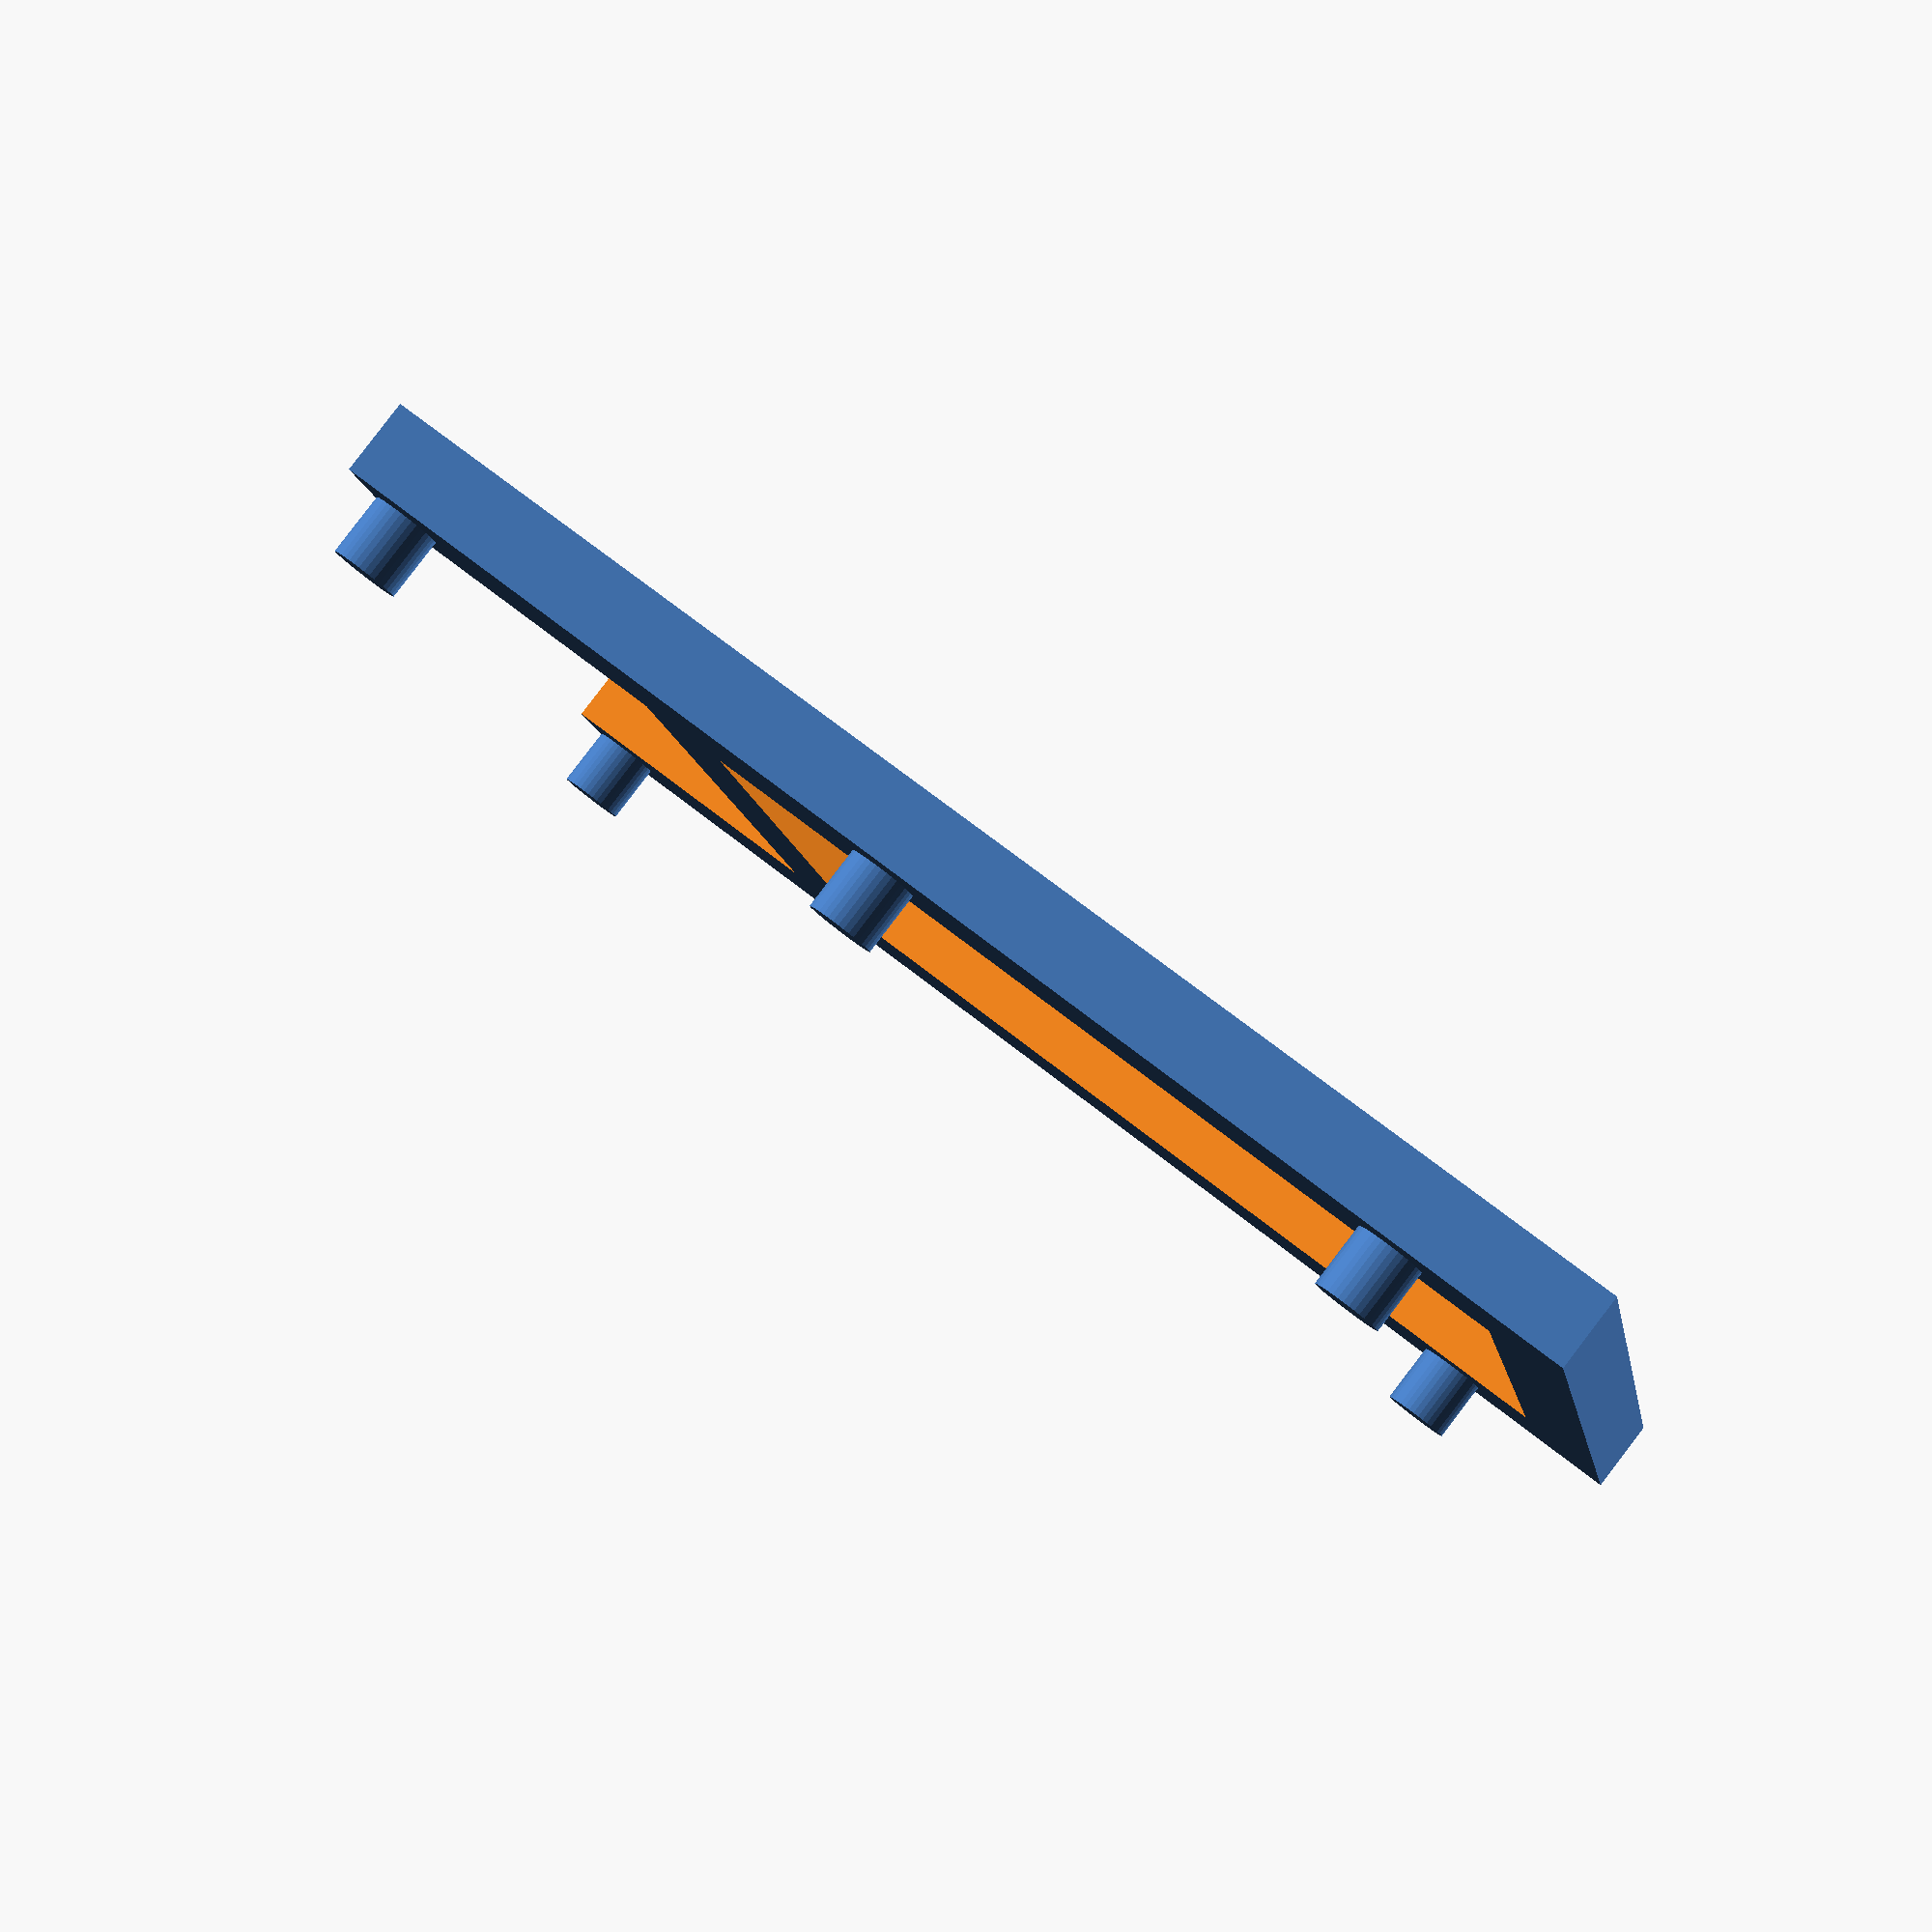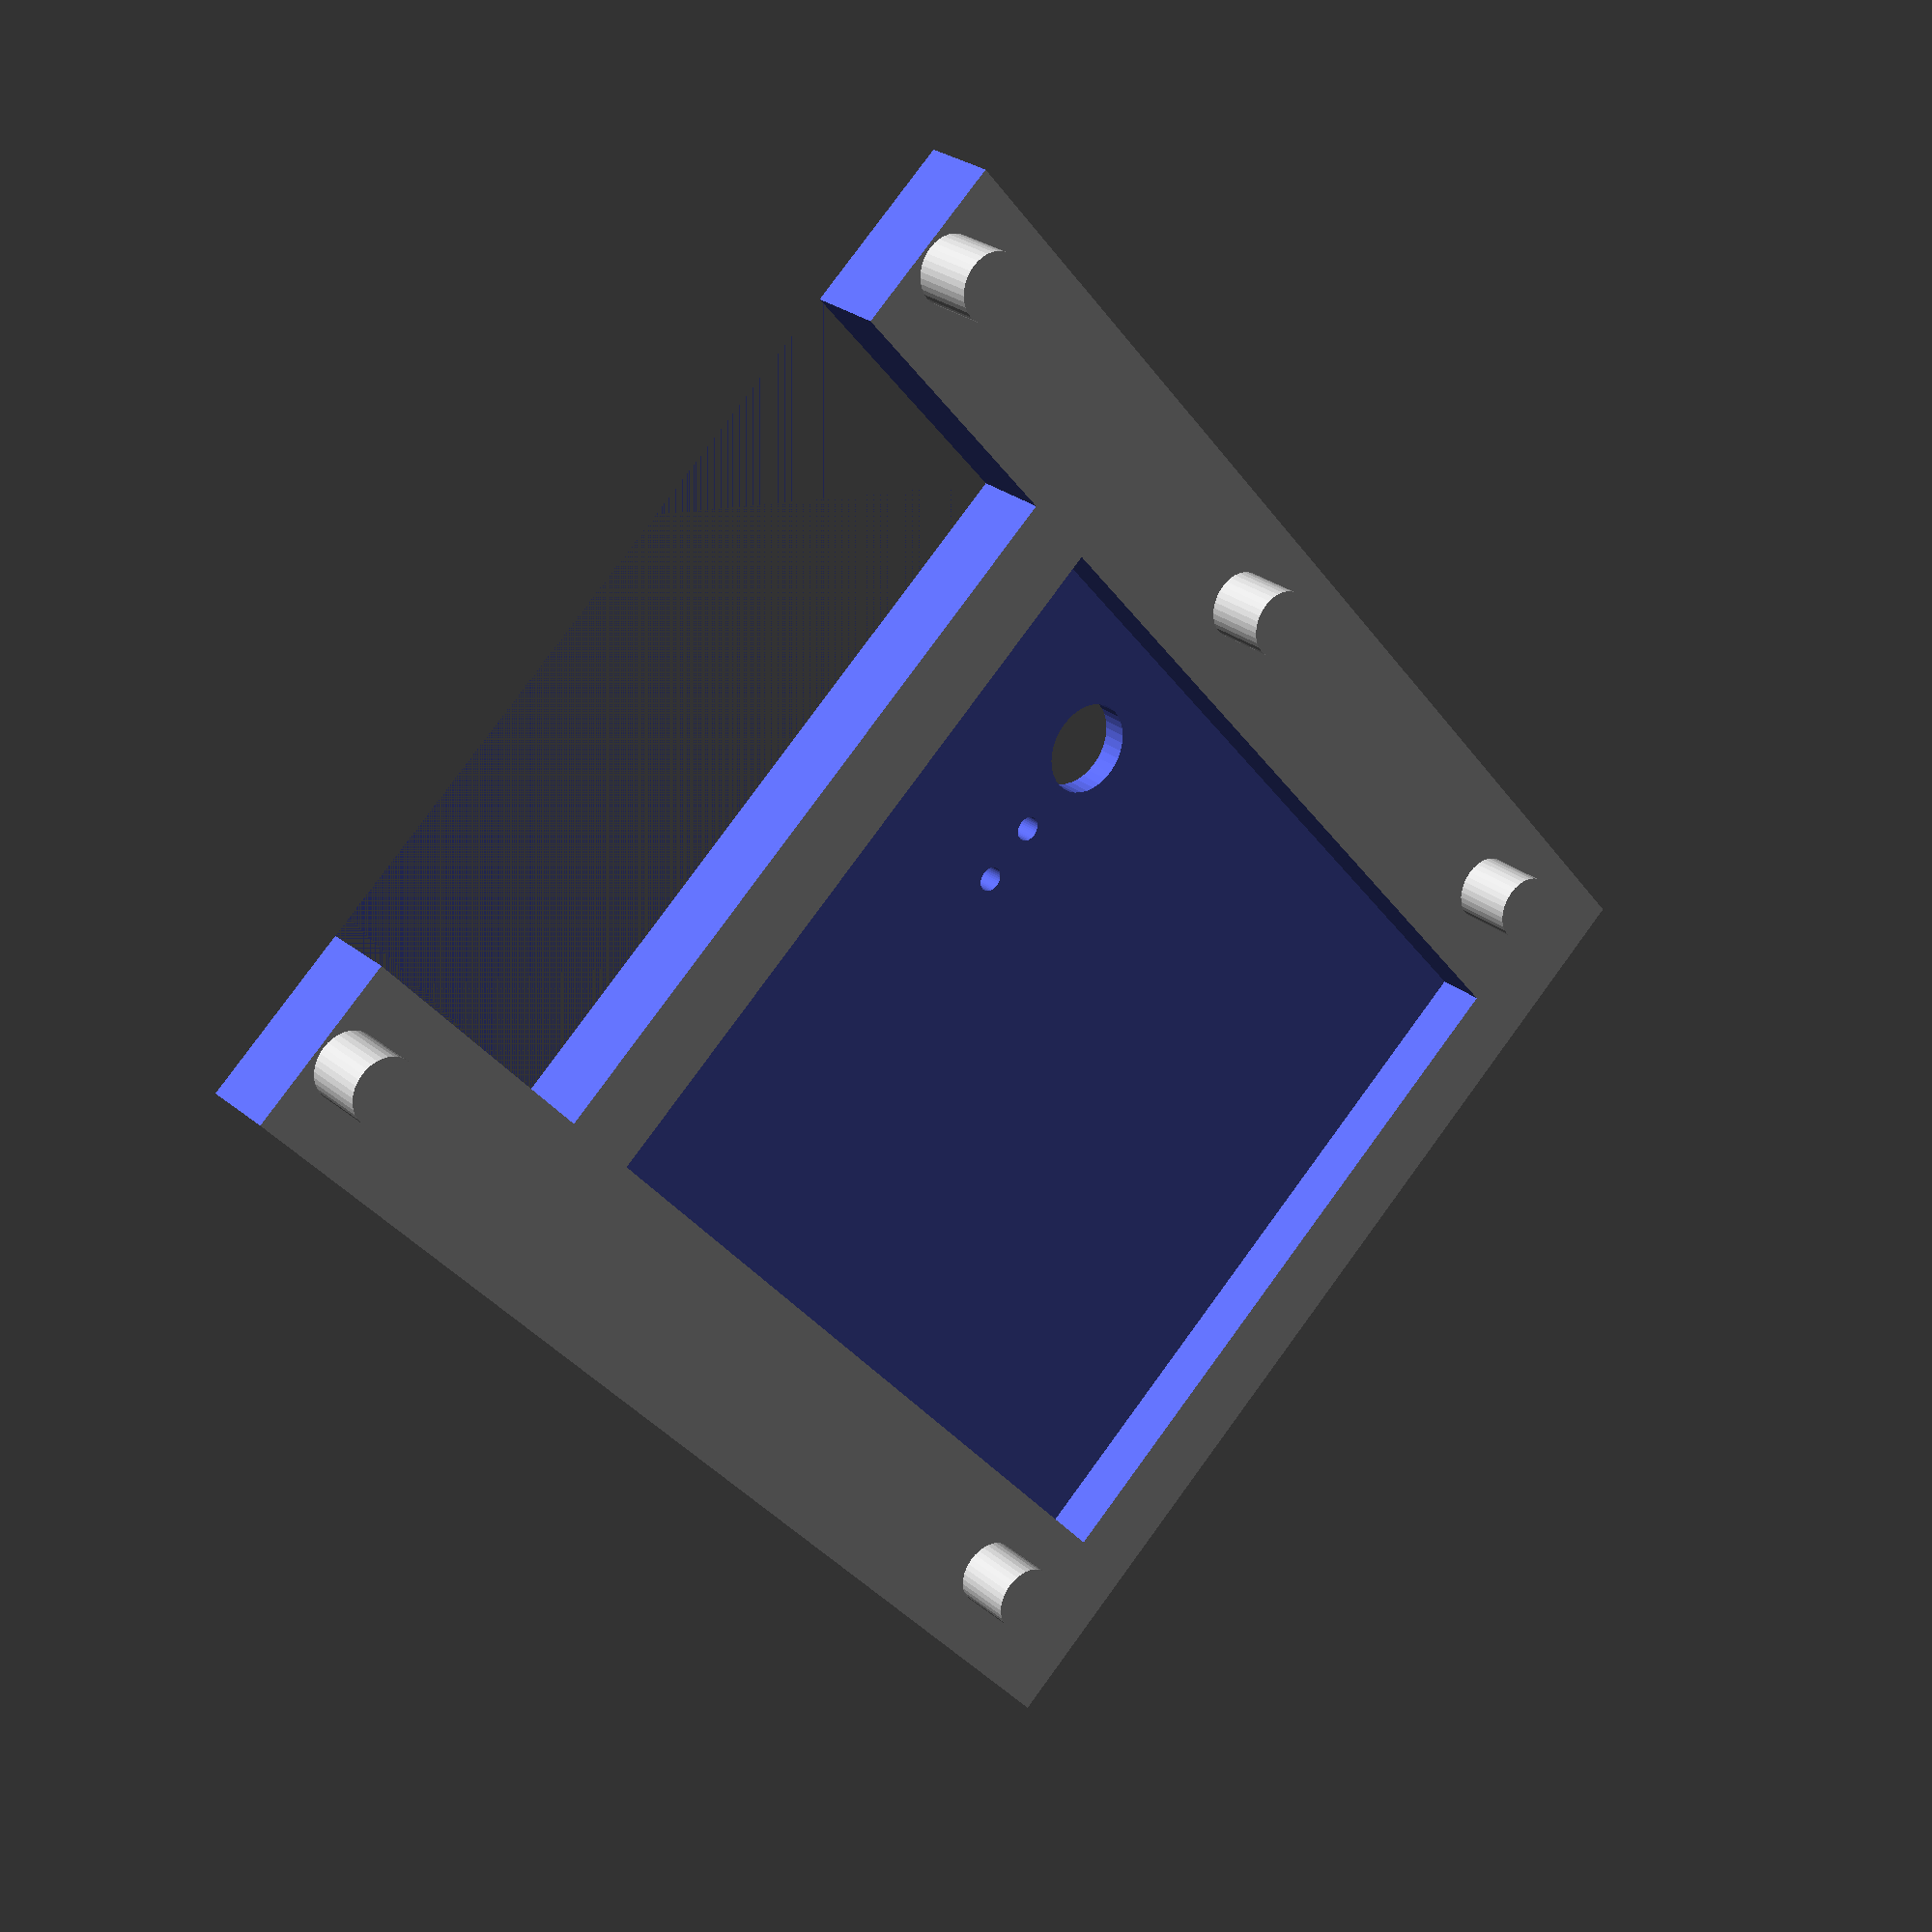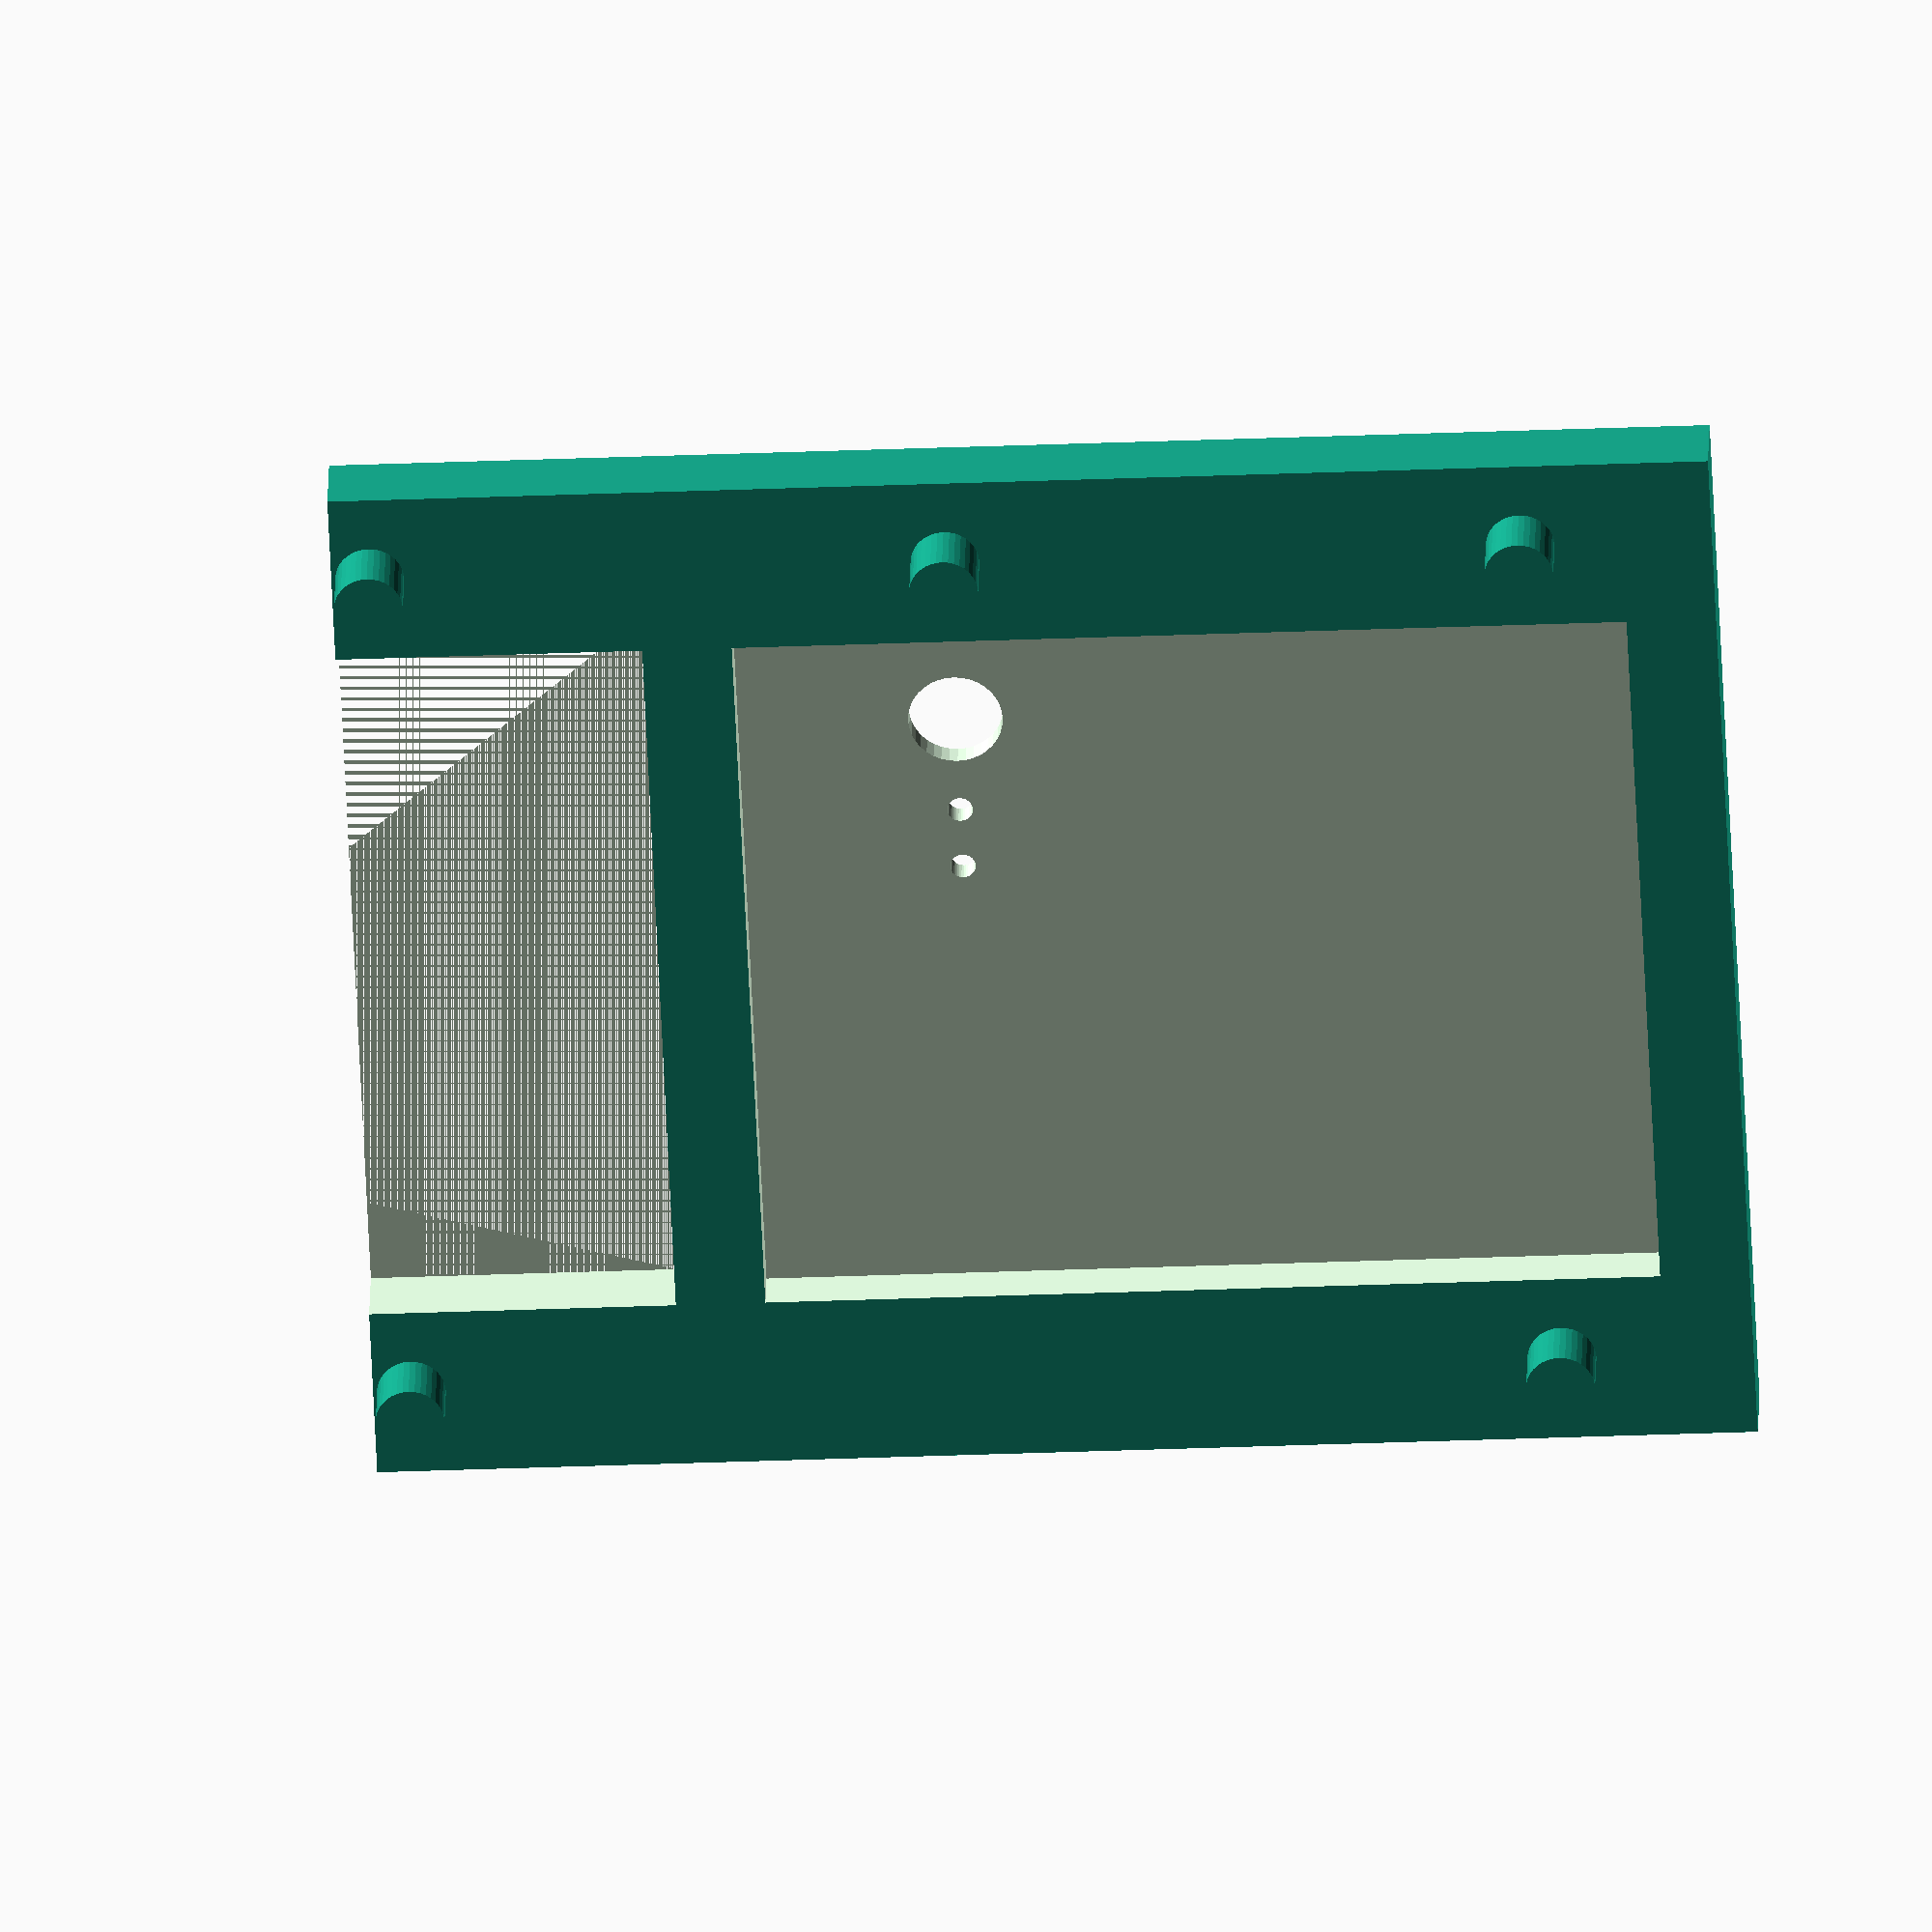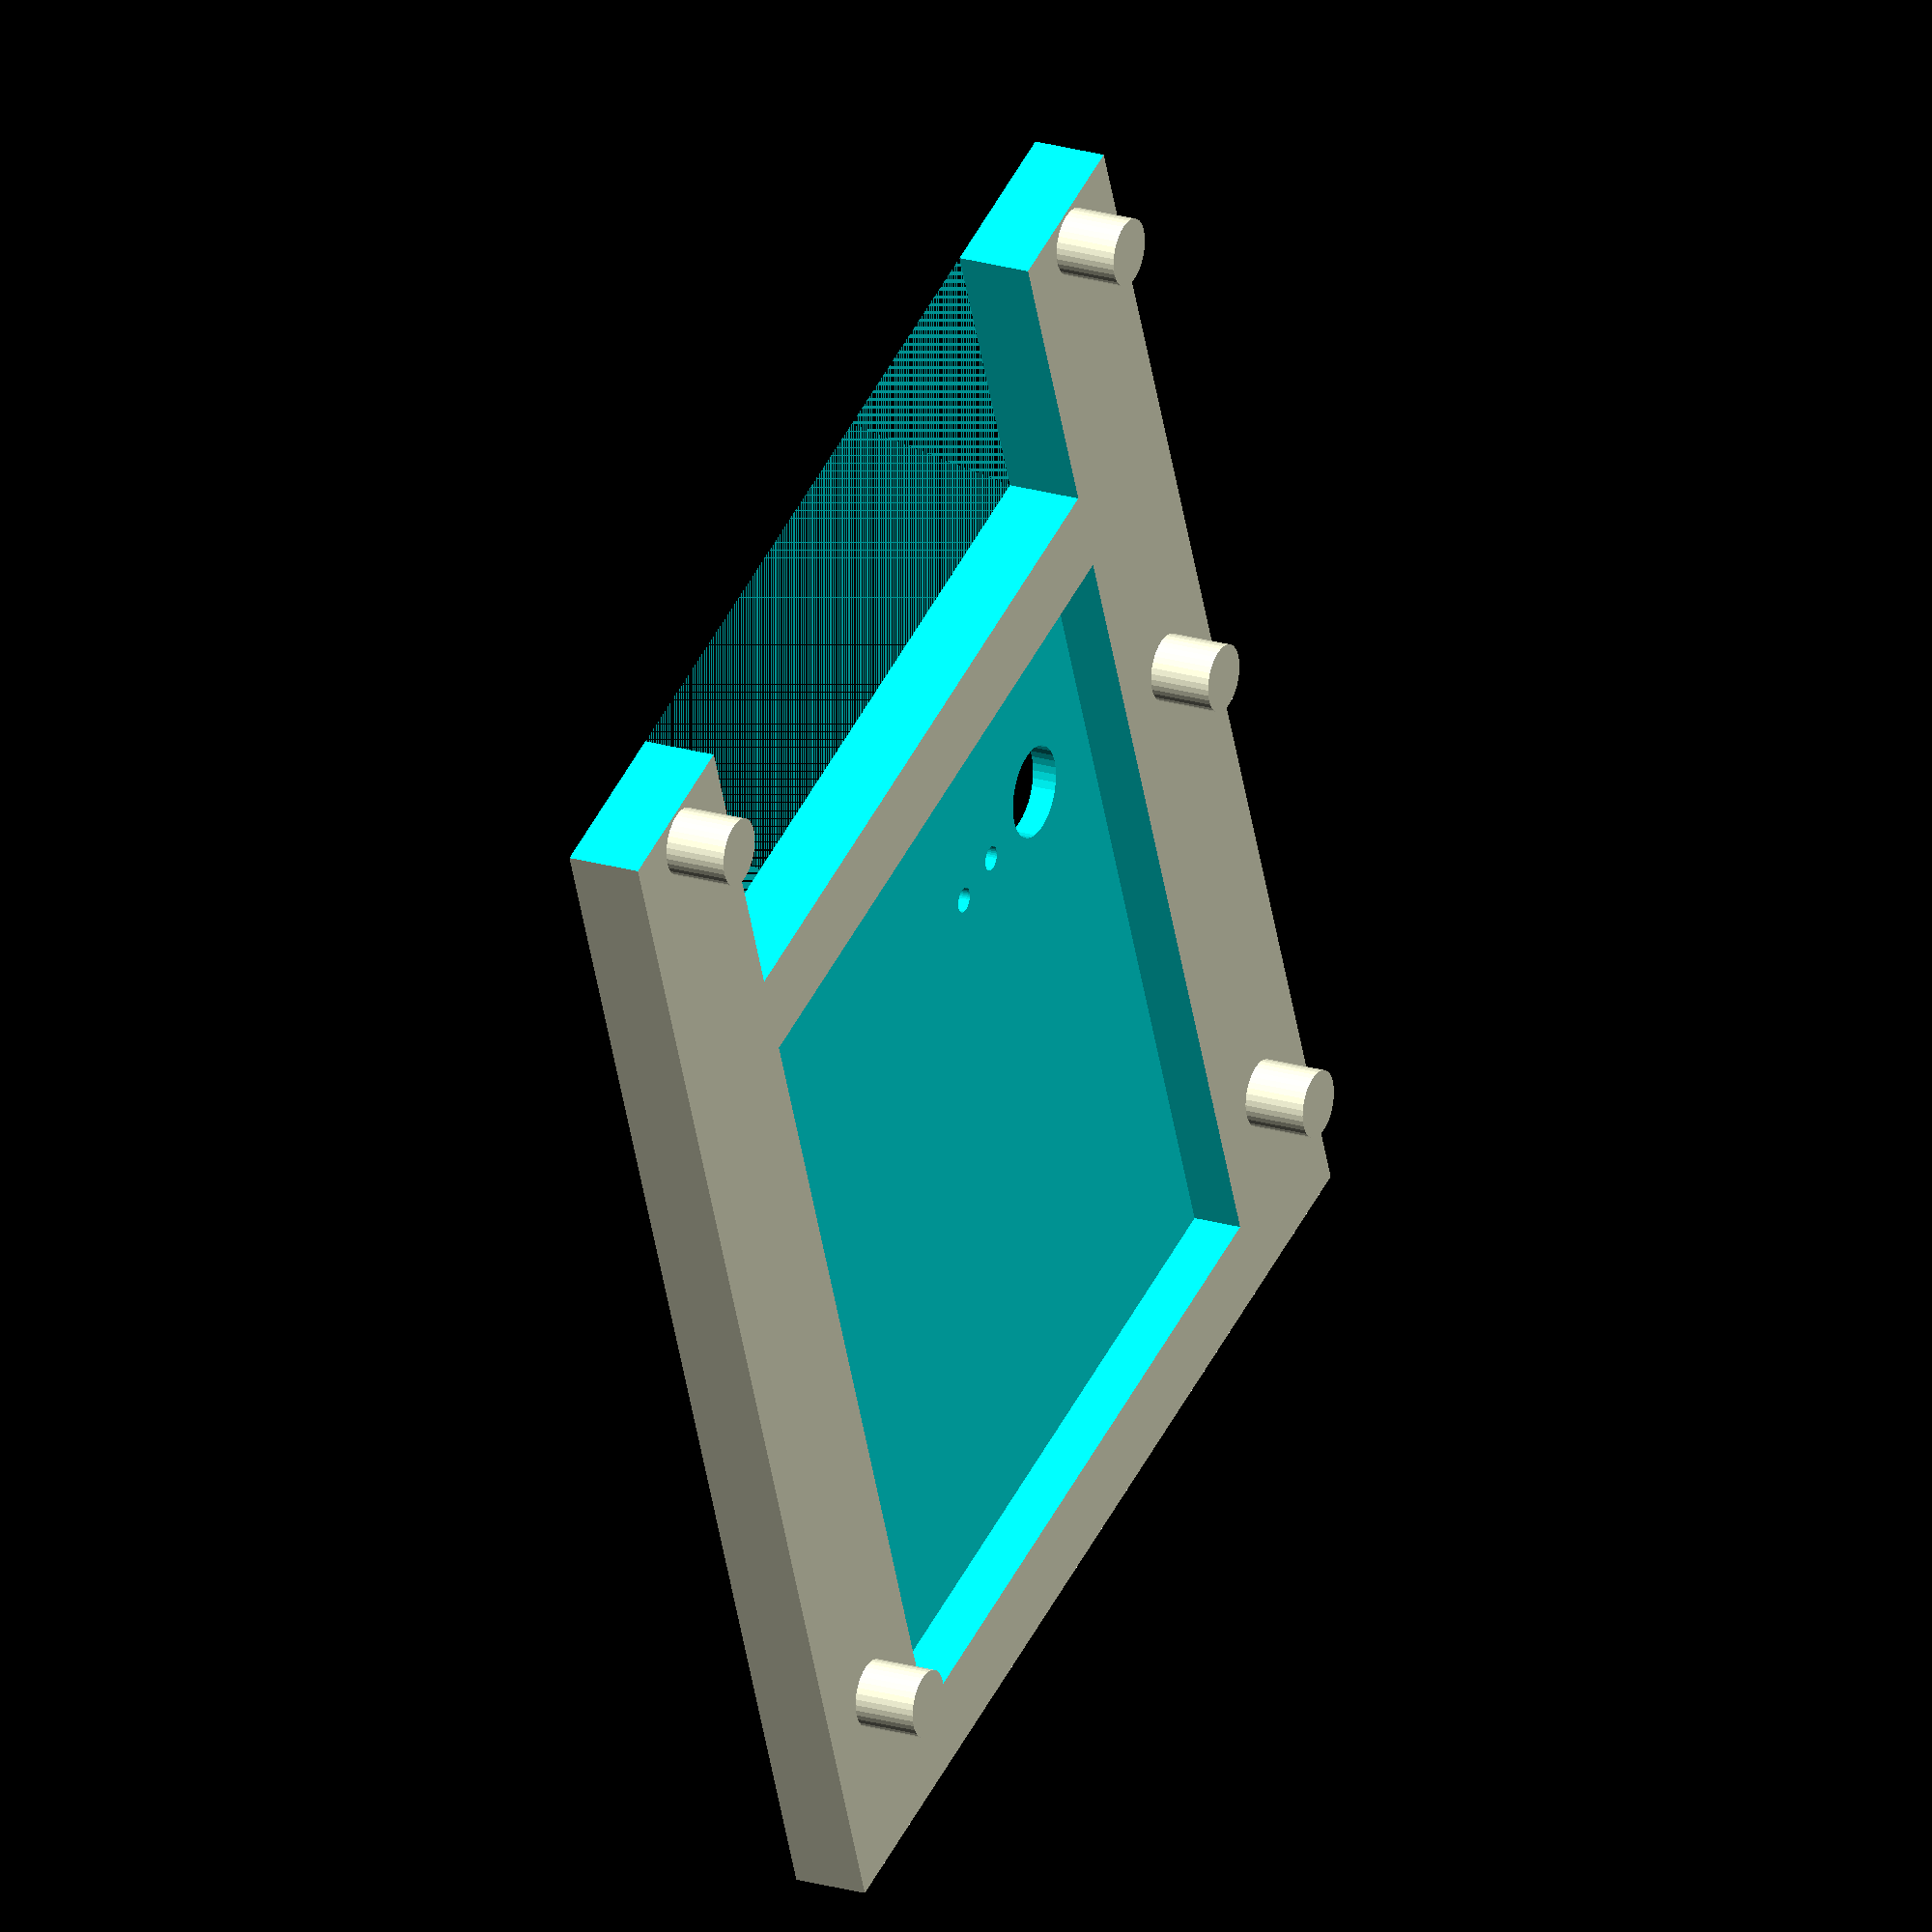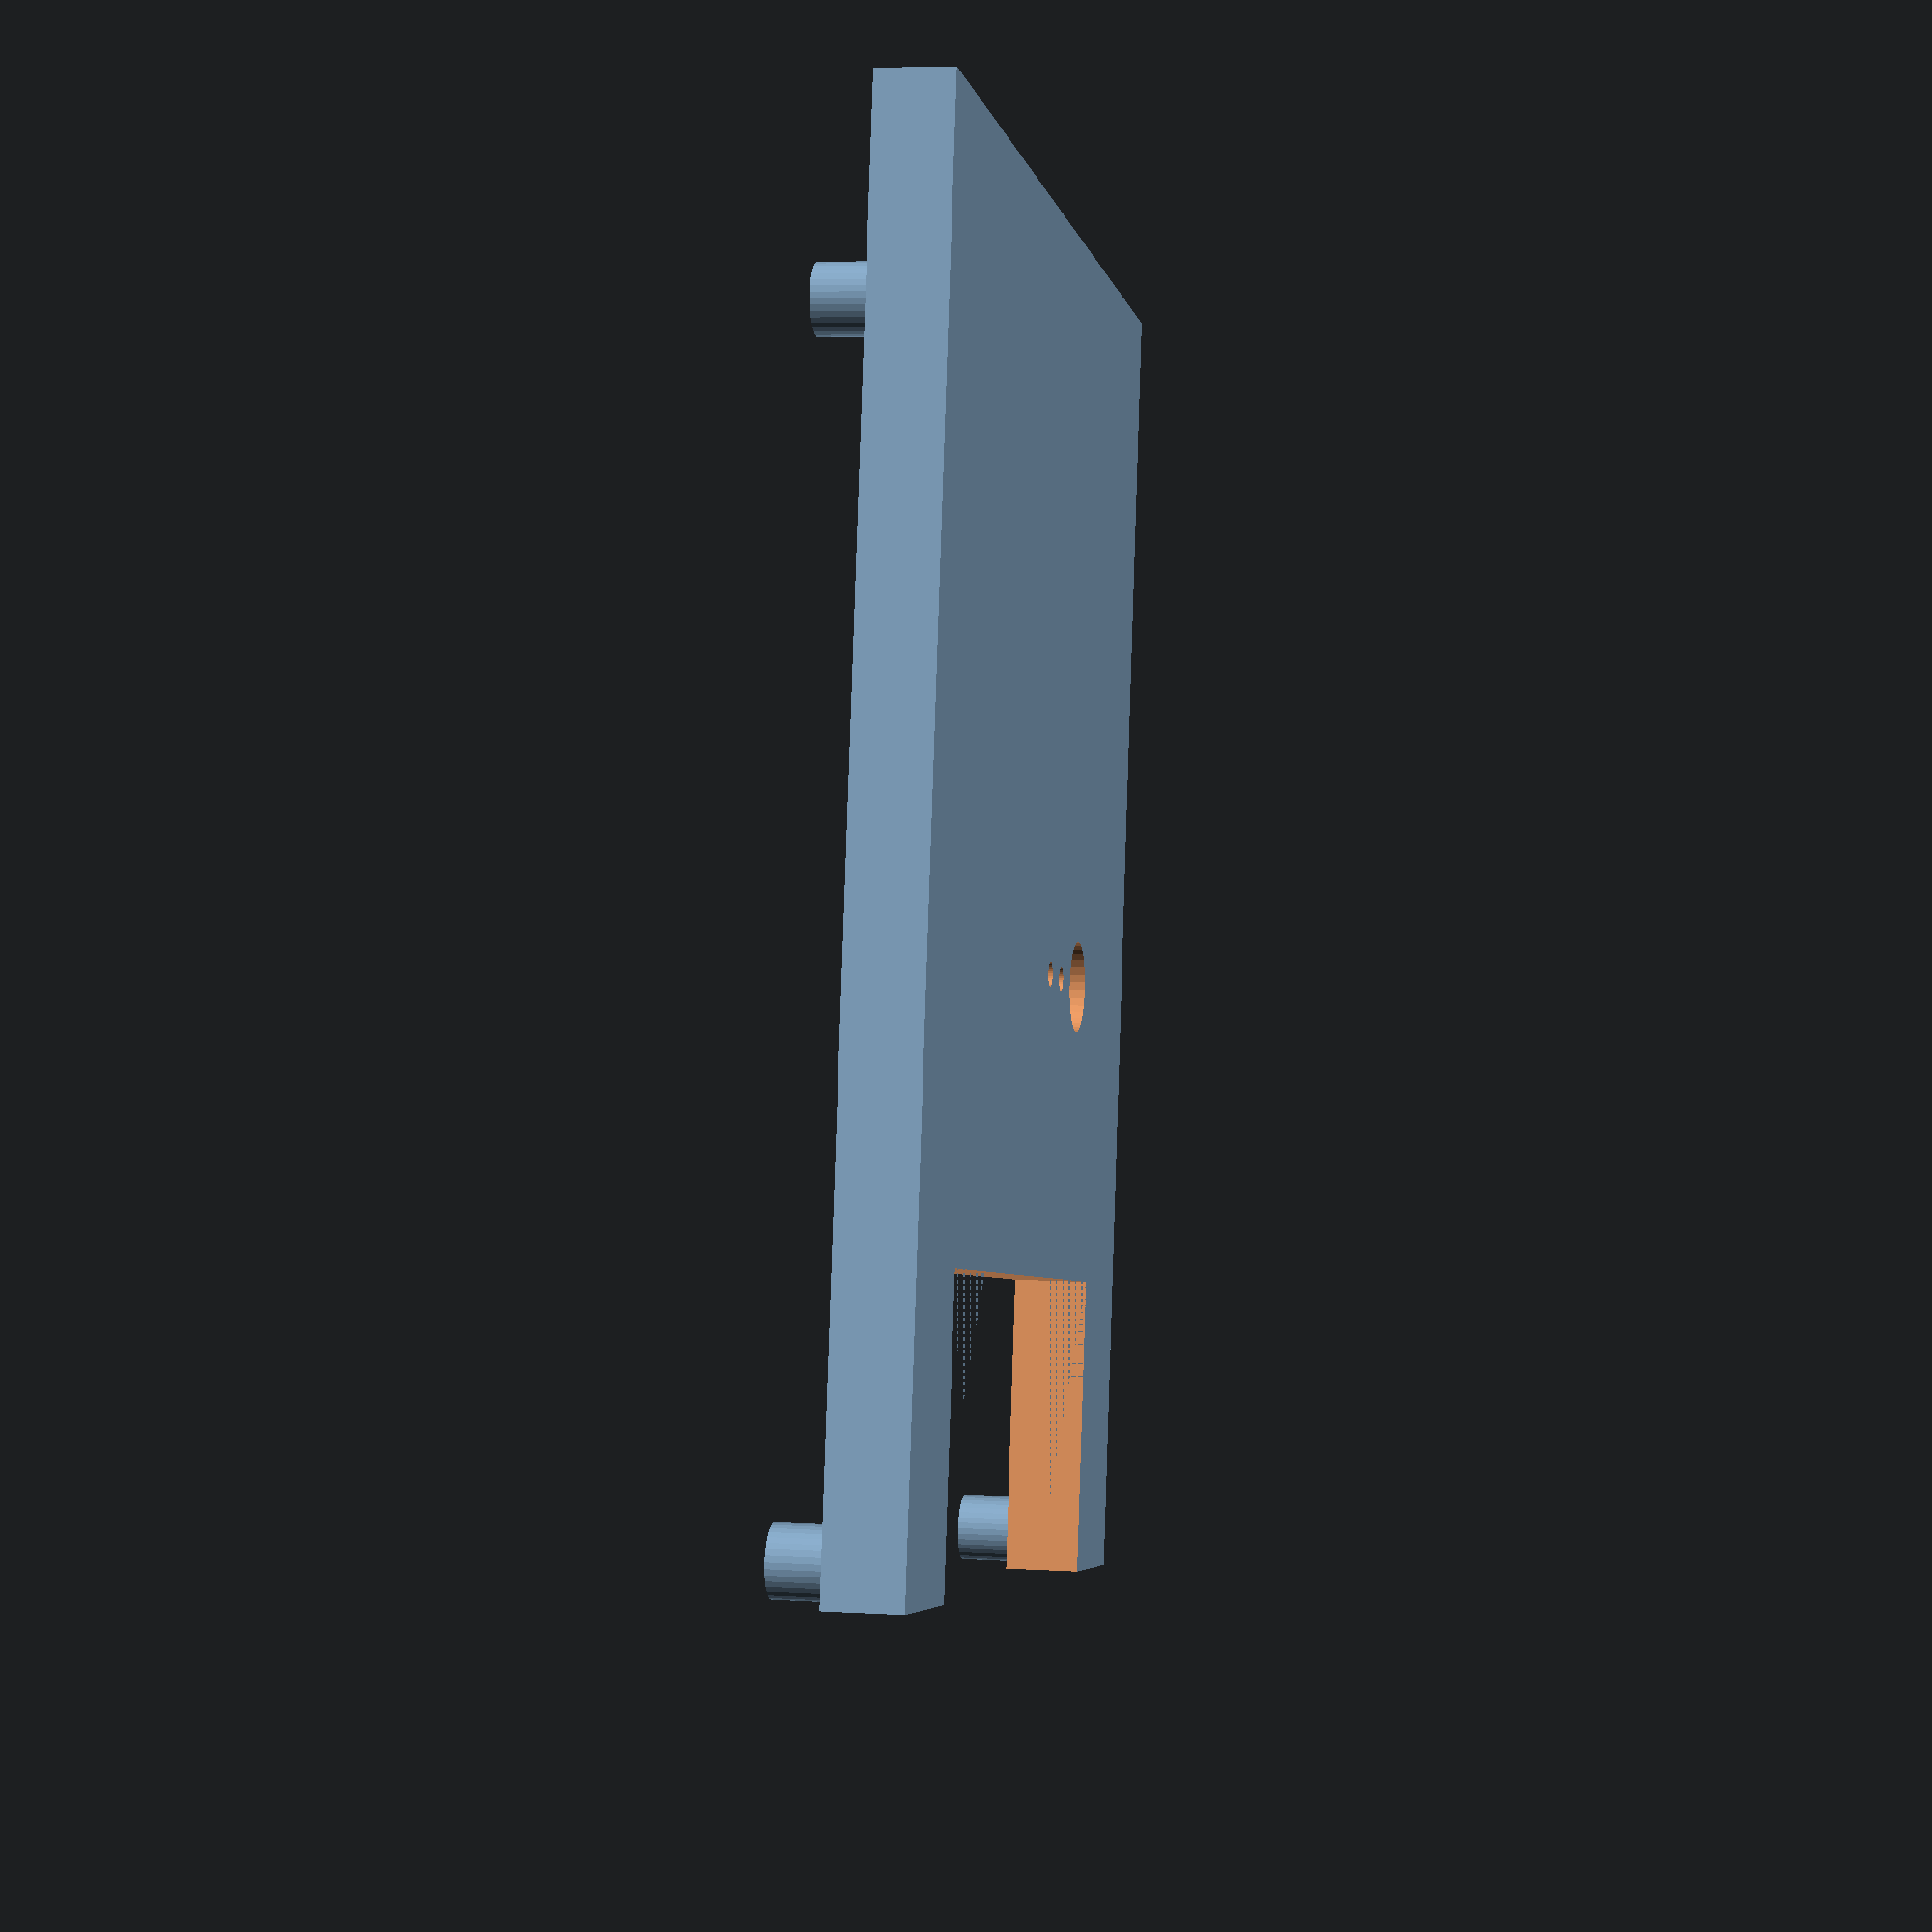
<openscad>

//ReaderLid.scad (c) by Embecosm Ltd.
//
//ReaderLid.scad is licensed under a
//Creative Commons Attribution-ShareAlike 4.0 International License.
//
//You should have received a copy of the license along with this
//work. If not, see <http://creativecommons.org/licenses/by-sa/4.0/>.
 translate([0,-36,-8])

difference(){
    union(){
        cube([120,86,6], center=true);
        translate([0,-36,3])
            cylinder(r=2.7, h=10, center=true, $fn=36);
        translate([45,-36,3])
            cylinder(r=2.7, h=10, center=true, $fn=36);
        translate([-45,-36,3])
            cylinder(r=2.7, h=10, center=true, $fn=36);
        translate([45,36,3])
            cylinder(r=2.7, h=10, center=true, $fn=36);
        translate([-45,36,3])
            cylinder(r=2.7, h=10, center=true, $fn=36);
    };
    translate([148,0,0])
        cube([200,100,10], center=true);
    translate([-18,0,2])
        cube([70,58,6], center=true);
    translate([59,0,2])
        cube([70,58,10], center=true);
    translate([0,-20,0])
        cylinder(r=3.7, h=10, center=true, $fn=36);
    translate([0,-7,0])
        cylinder(r=1.0, h=10, center=true, $fn=36);
    translate([0,-12,0])
        cylinder(r=1.0, h=10, center=true, $fn=36);
};

</openscad>
<views>
elev=274.4 azim=168.7 roll=37.4 proj=p view=solid
elev=152.6 azim=49.4 roll=219.0 proj=p view=solid
elev=151.9 azim=357.4 roll=178.7 proj=o view=wireframe
elev=157.6 azim=68.8 roll=243.0 proj=o view=solid
elev=174.5 azim=260.0 roll=79.1 proj=p view=solid
</views>
